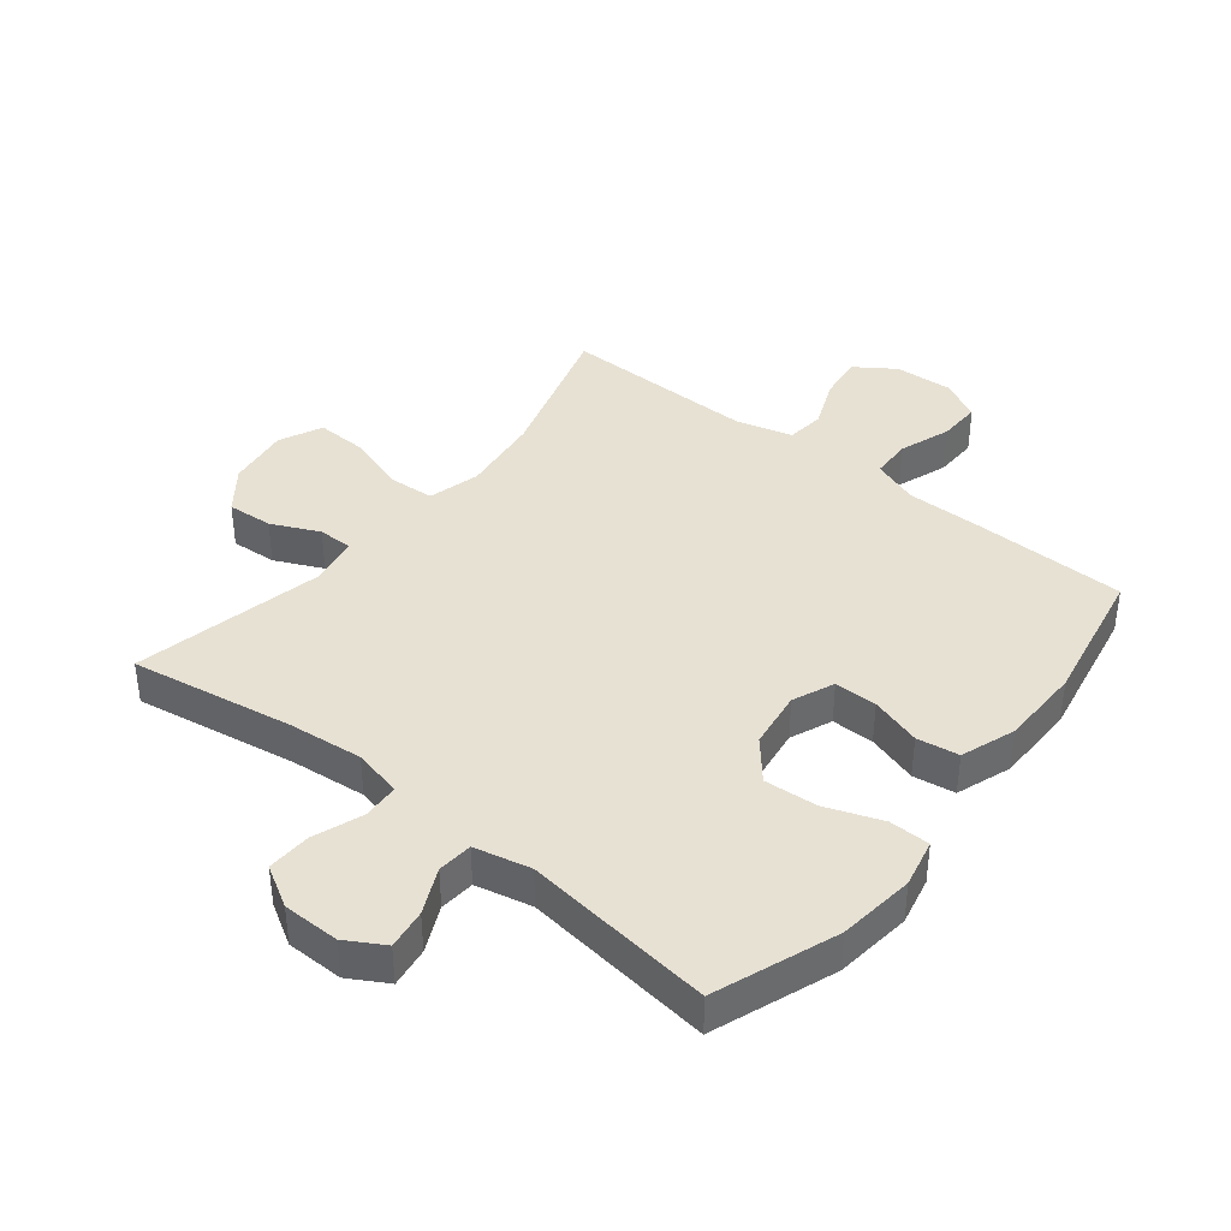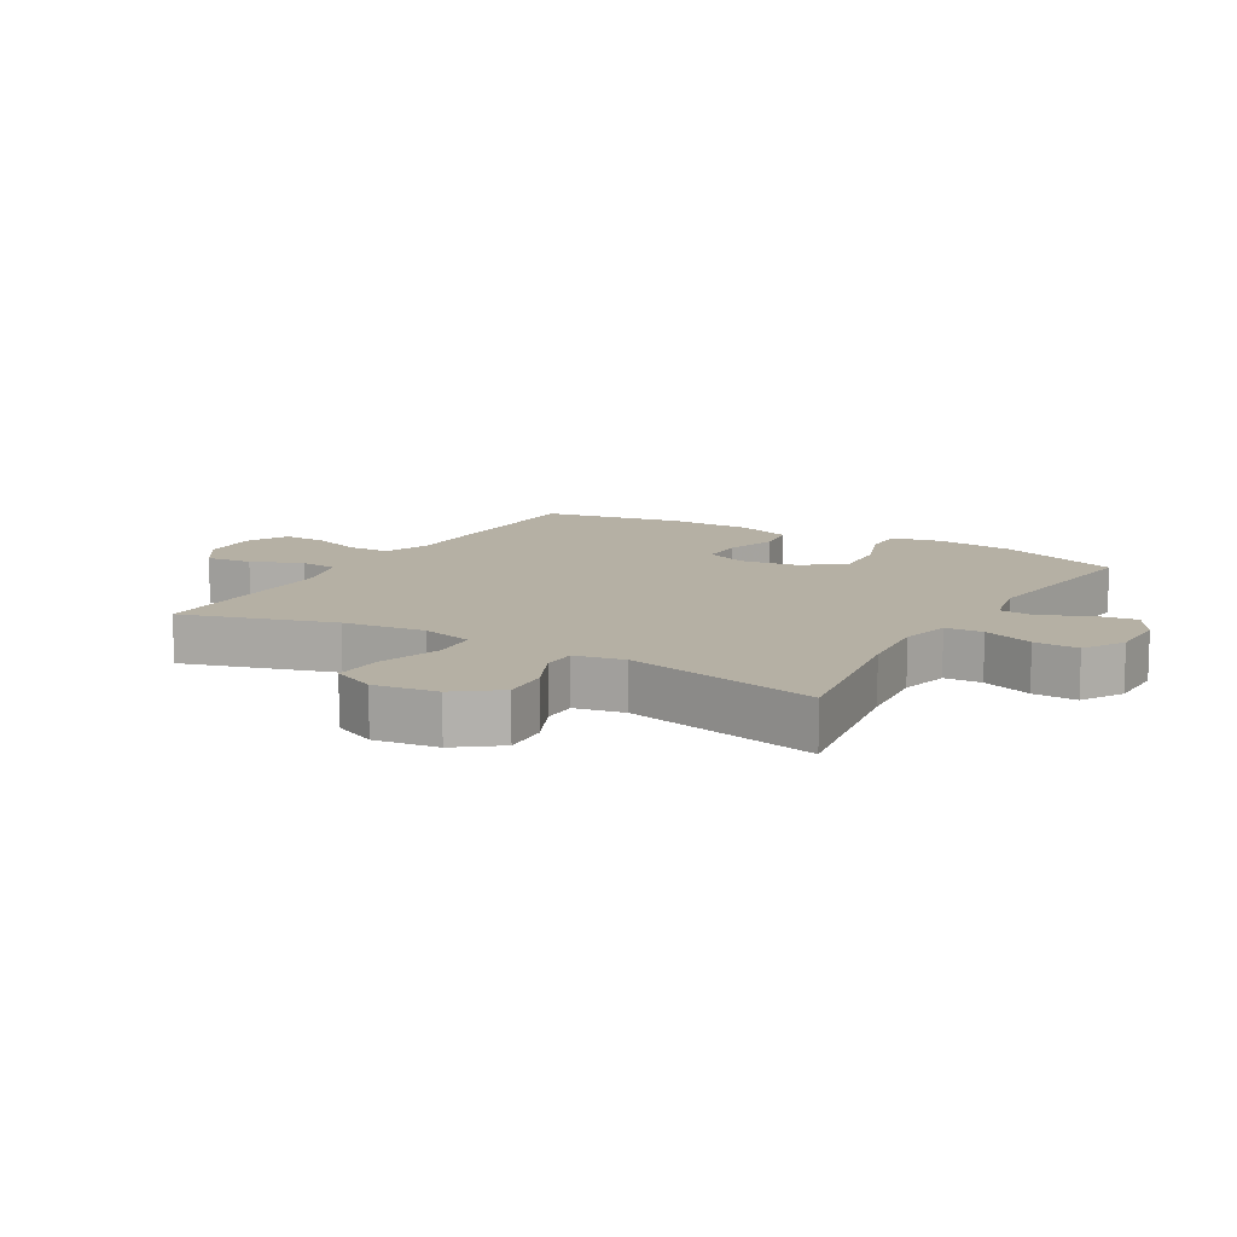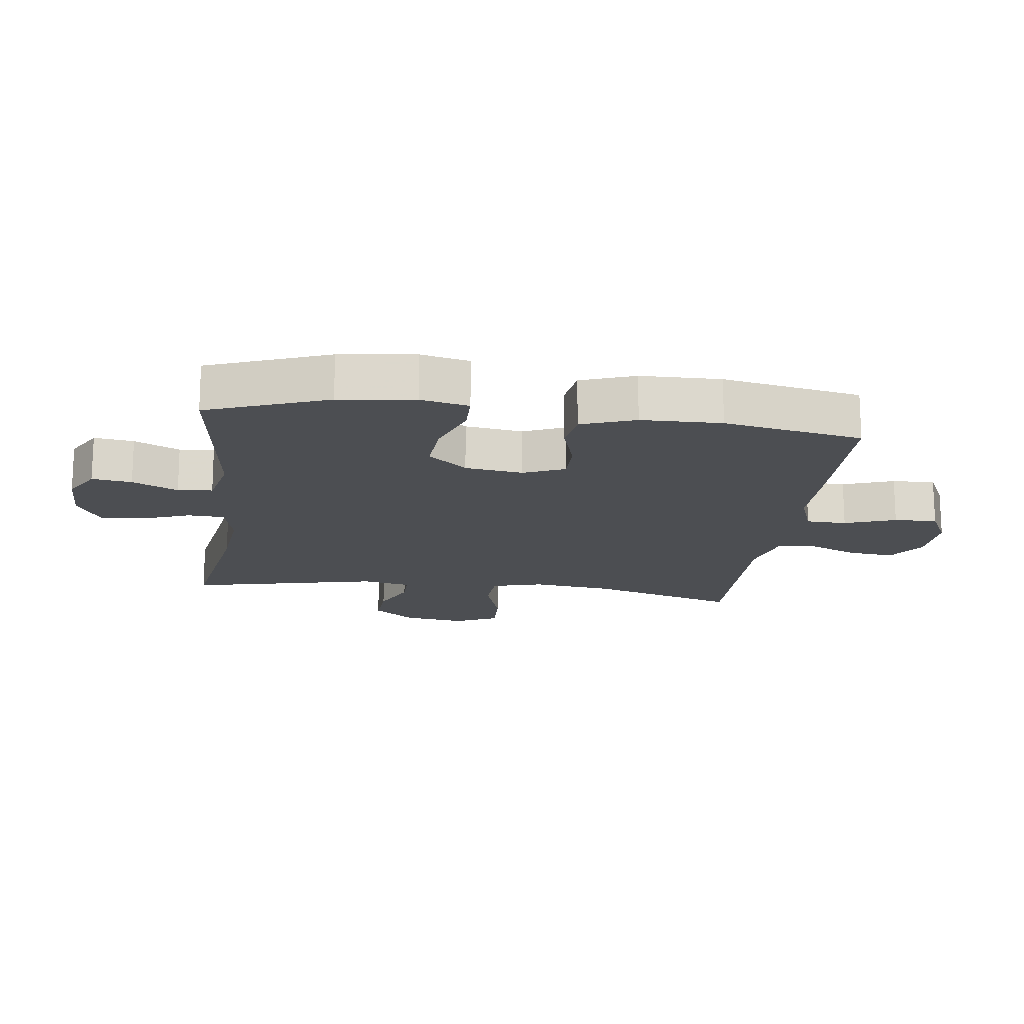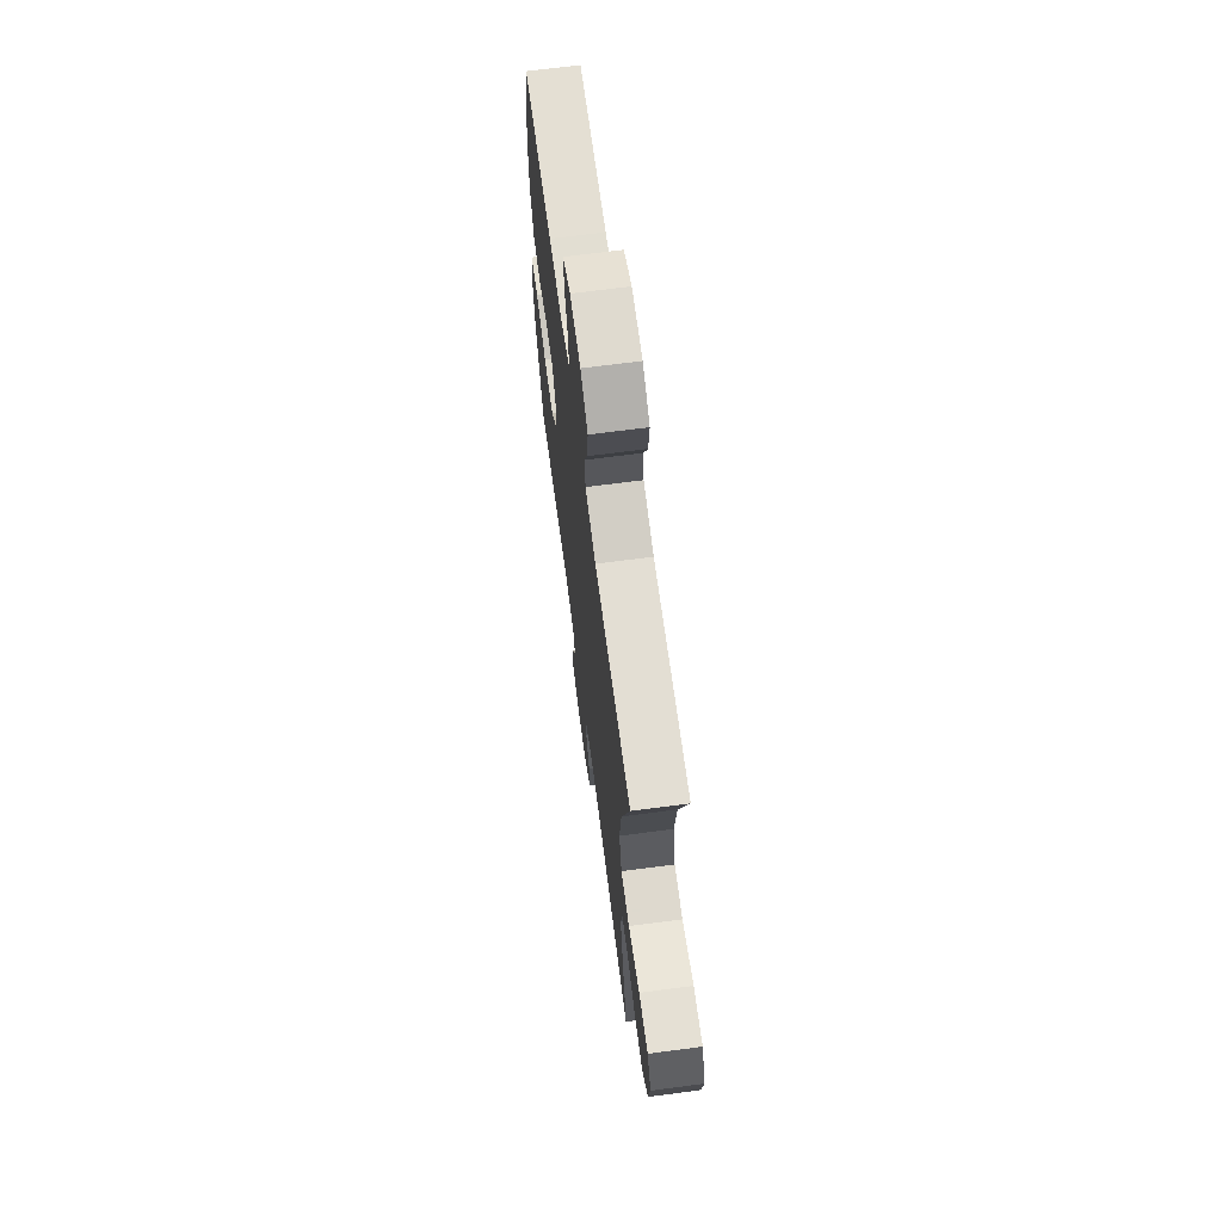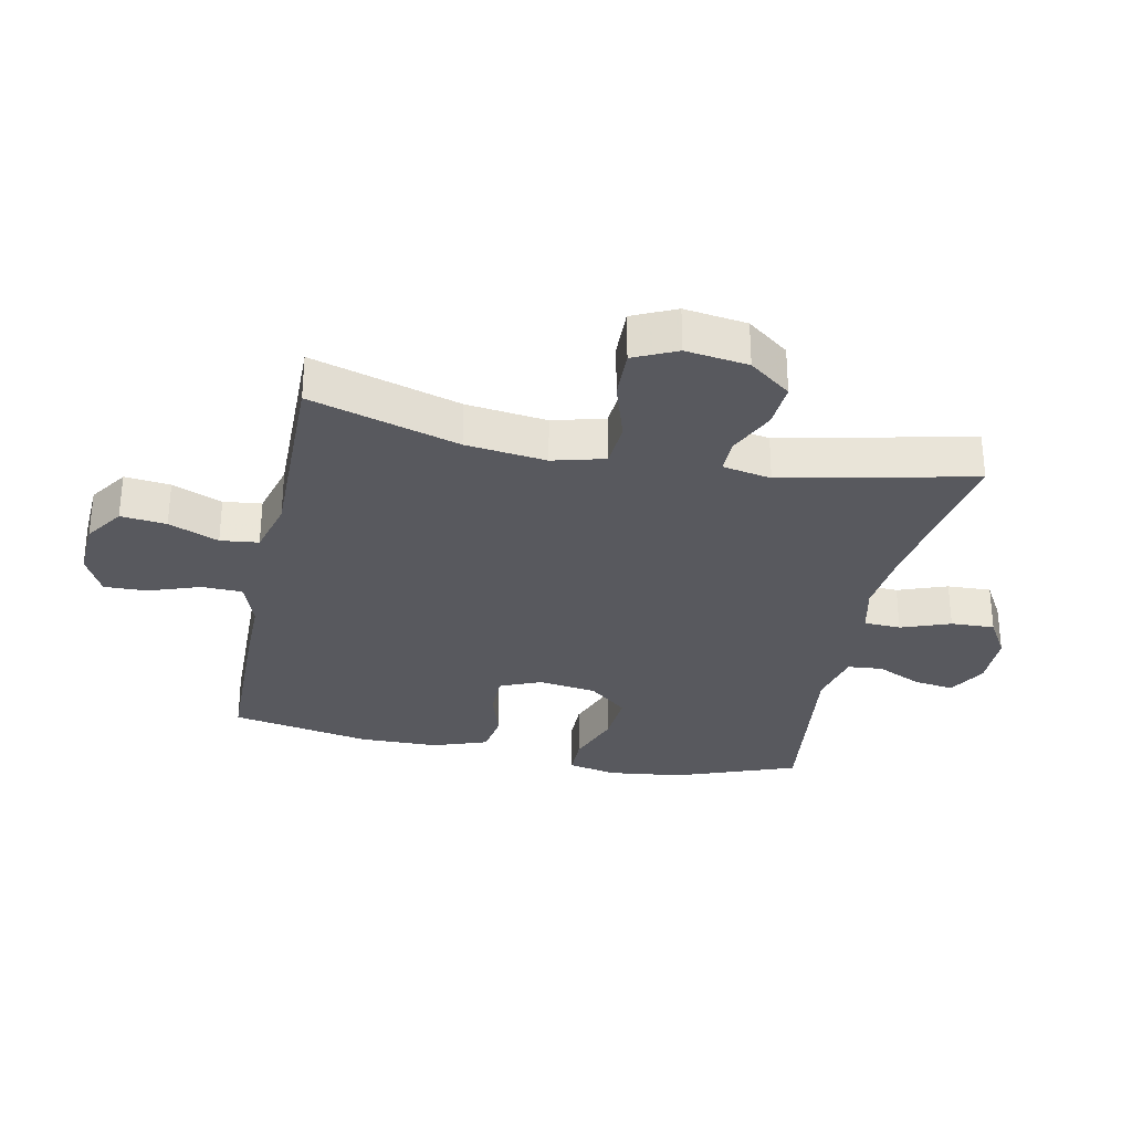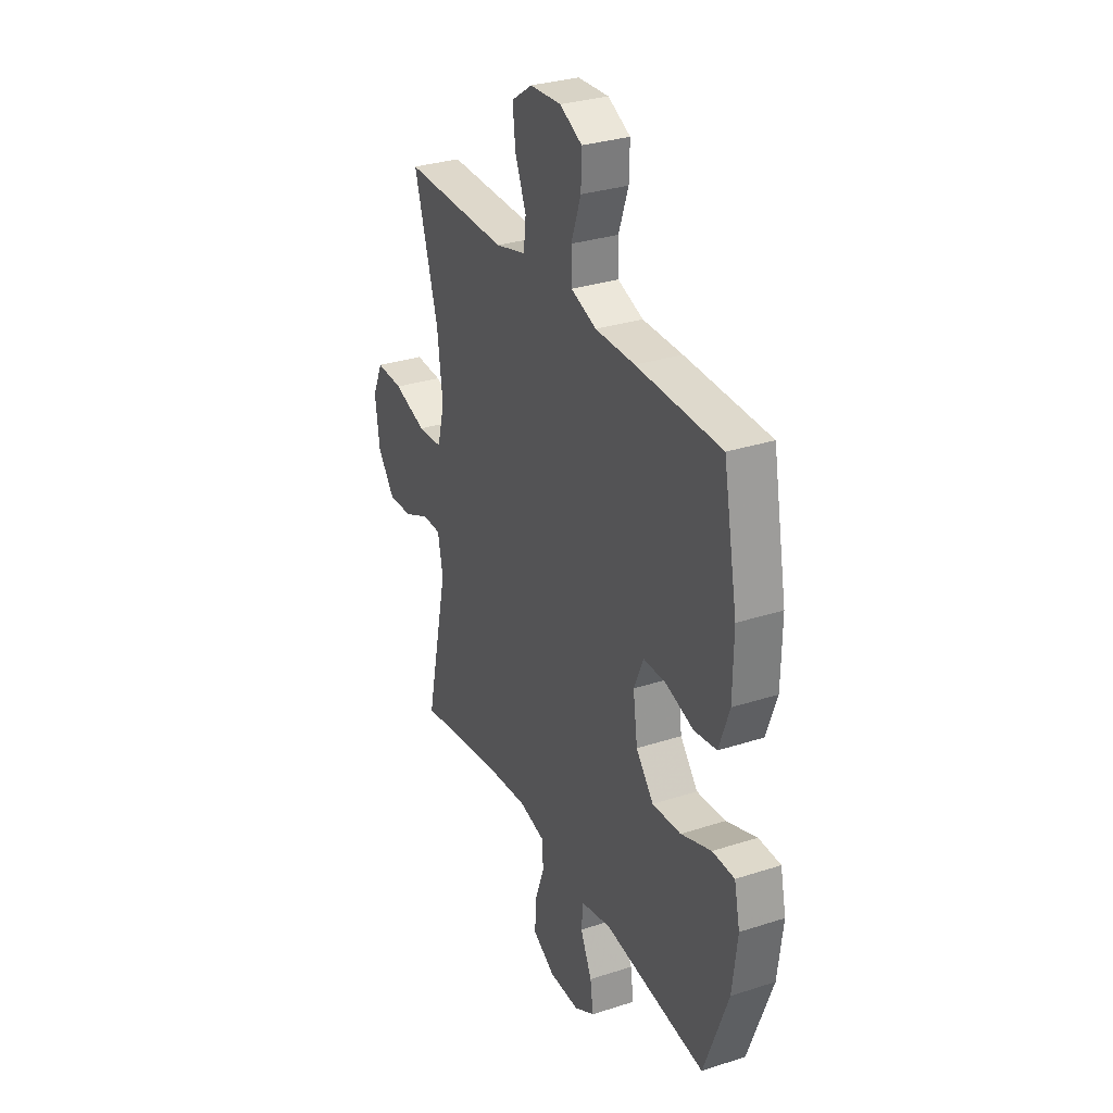
<metadata>
{"format":"obj","ext":"obj","renderer":"f3d","projection":"perspective","resolution":1024,"background":"white","views":[{"elev":39.6,"azim":-141.5,"up":"+Y"},{"elev":11.6,"azim":120.4,"up":"+Y"},{"elev":-16.9,"azim":-97.3,"up":"+Y"},{"elev":67.9,"azim":82.5,"up":"+Z"},{"elev":-30.4,"azim":78.3,"up":"+Y"},{"elev":30.9,"azim":-114.9,"up":"+Z"}]}
</metadata>
<code>
v 0.5 0.07 -0.5
v 0.24 0.07 -0.457
v 0.121 0.07 -0.445
v 0.043 0.07 -0.463
v 0.04 0.07 -0.522
v 0.069 0.07 -0.601
v 0.072 0.07 -0.671
v 0.007 0.07 -0.709
v -0.084 0.07 -0.71
v -0.145 0.07 -0.675
v -0.136 0.07 -0.611
v -0.102 0.07 -0.538
v -0.107 0.07 -0.482
v -0.197 0.07 -0.462
v -0.5 0.07 -0.5
v -0.572 0.07 -0.306
v -0.587 0.07 -0.184
v -0.57 0.07 -0.107
v -0.505 0.07 -0.106
v -0.415 0.07 -0.139
v -0.33 0.07 -0.145
v -0.278 0.07 -0.083
v -0.265 0.07 0.01
v -0.293 0.07 0.076
v -0.361 0.07 0.076
v -0.442 0.07 0.051
v -0.509 0.07 0.061
v -0.54 0.07 0.148
v -0.542 0.07 0.277
v -0.5 0.07 0.5
v -0.251 0.07 0.505
v -0.134 0.07 0.505
v -0.059 0.07 0.532
v -0.057 0.07 0.597
v -0.086 0.07 0.679
v -0.088 0.07 0.748
v -0.022 0.07 0.781
v 0.07 0.07 0.776
v 0.132 0.07 0.734
v 0.124 0.07 0.661
v 0.091 0.07 0.581
v 0.098 0.07 0.52
v 0.188 0.07 0.496
v 0.5 0.07 0.5
v 0.429 0.07 0.262
v 0.413 0.07 0.133
v 0.435 0.07 0.05
v 0.508 0.07 0.045
v 0.605 0.07 0.076
v 0.685 0.07 0.079
v 0.717 0.07 0.01
v 0.703 0.07 -0.09
v 0.652 0.07 -0.157
v 0.579 0.07 -0.152
v 0.503 0.07 -0.117
v 0.448 0.07 -0.117
v 0.433 0.07 -0.195
v 0.5 0 -0.5
v 0.24 0 -0.457
v 0.121 0 -0.445
v 0.043 0 -0.463
v 0.04 0 -0.522
v 0.069 0 -0.601
v 0.072 0 -0.671
v 0.007 0 -0.709
v -0.084 0 -0.71
v -0.145 0 -0.675
v -0.136 0 -0.611
v -0.102 0 -0.538
v -0.107 0 -0.482
v -0.197 0 -0.462
v -0.5 0 -0.5
v -0.572 0 -0.306
v -0.587 0 -0.184
v -0.57 0 -0.107
v -0.505 0 -0.106
v -0.415 0 -0.139
v -0.33 0 -0.145
v -0.278 0 -0.083
v -0.265 0 0.01
v -0.293 0 0.076
v -0.361 0 0.076
v -0.442 0 0.051
v -0.509 0 0.061
v -0.54 0 0.148
v -0.542 0 0.277
v -0.5 0 0.5
v -0.251 0 0.505
v -0.134 0 0.505
v -0.059 0 0.532
v -0.057 0 0.597
v -0.086 0 0.679
v -0.088 0 0.748
v -0.022 0 0.781
v 0.07 0 0.776
v 0.132 0 0.734
v 0.124 0 0.661
v 0.091 0 0.581
v 0.098 0 0.52
v 0.188 0 0.496
v 0.5 0 0.5
v 0.429 0 0.262
v 0.413 0 0.133
v 0.435 0 0.05
v 0.508 0 0.045
v 0.605 0 0.076
v 0.685 0 0.079
v 0.717 0 0.01
v 0.703 0 -0.09
v 0.652 0 -0.157
v 0.579 0 -0.152
v 0.503 0 -0.117
v 0.448 0 -0.117
v 0.433 0 -0.195
f 52 53 54 55
f 52 55 56
f 51 52 56
f 48 49 50 51
f 47 48 51 56
f 46 47 56 57
f 43 44 45
f 42 43 45 46
f 38 39 40 41
f 36 37 38 41
f 34 35 36 41
f 33 34 41 42
f 32 33 42 46
f 25 26 27 28
f 24 25 28 29
f 17 18 19 20
f 17 20 21
f 14 15 16 17
f 13 14 17 21
f 9 10 11 12
f 9 12 13
f 8 9 13
f 5 6 7 8
f 4 5 8 13
f 3 4 13 21
f 57 1 2
f 24 29 30 31
f 23 24 31 32
f 22 23 32 46
f 21 22 46 57
f 2 3 21 57
f 112 111 110 109
f 113 112 109
f 113 109 108
f 108 107 106 105
f 113 108 105 104
f 114 113 104 103
f 102 101 100
f 103 102 100 99
f 98 97 96 95
f 98 95 94 93
f 98 93 92 91
f 99 98 91 90
f 103 99 90 89
f 85 84 83 82
f 86 85 82 81
f 77 76 75 74
f 78 77 74
f 74 73 72 71
f 78 74 71 70
f 69 68 67 66
f 70 69 66
f 70 66 65
f 65 64 63 62
f 70 65 62 61
f 78 70 61 60
f 59 58 114
f 88 87 86 81
f 89 88 81 80
f 103 89 80 79
f 114 103 79 78
f 114 78 60 59
f 1 58 59 2
f 2 59 60 3
f 3 60 61 4
f 4 61 62 5
f 5 62 63 6
f 6 63 64 7
f 7 64 65 8
f 8 65 66 9
f 9 66 67 10
f 10 67 68 11
f 11 68 69 12
f 12 69 70 13
f 13 70 71 14
f 14 71 72 15
f 15 72 73 16
f 16 73 74 17
f 17 74 75 18
f 18 75 76 19
f 19 76 77 20
f 20 77 78 21
f 21 78 79 22
f 22 79 80 23
f 23 80 81 24
f 24 81 82 25
f 25 82 83 26
f 26 83 84 27
f 27 84 85 28
f 28 85 86 29
f 29 86 87 30
f 30 87 88 31
f 31 88 89 32
f 32 89 90 33
f 33 90 91 34
f 34 91 92 35
f 35 92 93 36
f 36 93 94 37
f 37 94 95 38
f 38 95 96 39
f 39 96 97 40
f 40 97 98 41
f 41 98 99 42
f 42 99 100 43
f 43 100 101 44
f 44 101 102 45
f 45 102 103 46
f 46 103 104 47
f 47 104 105 48
f 48 105 106 49
f 49 106 107 50
f 50 107 108 51
f 51 108 109 52
f 52 109 110 53
f 53 110 111 54
f 54 111 112 55
f 55 112 113 56
f 56 113 114 57
f 57 114 58 1

</code>
